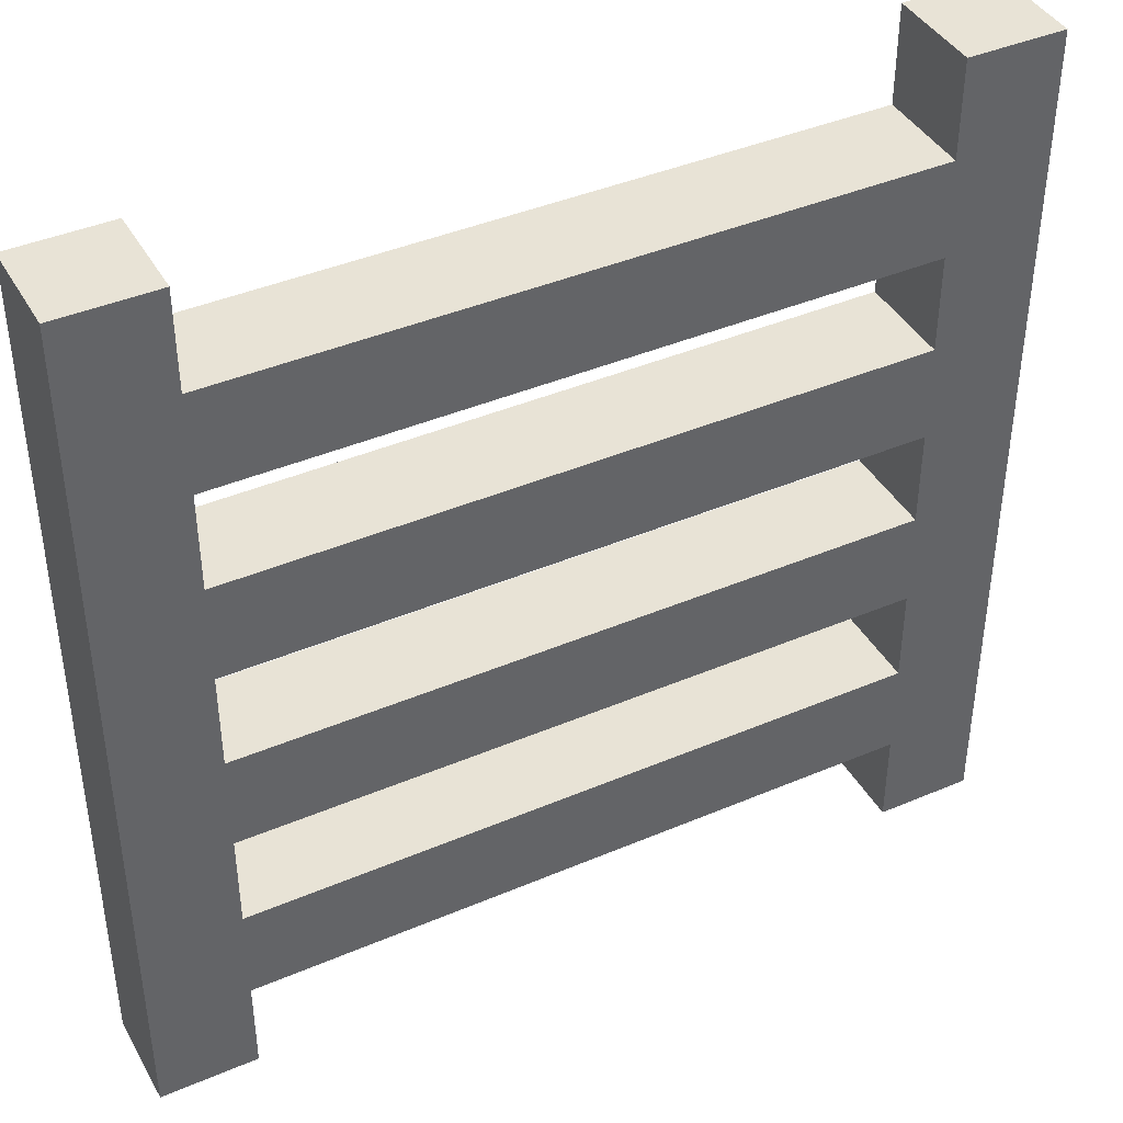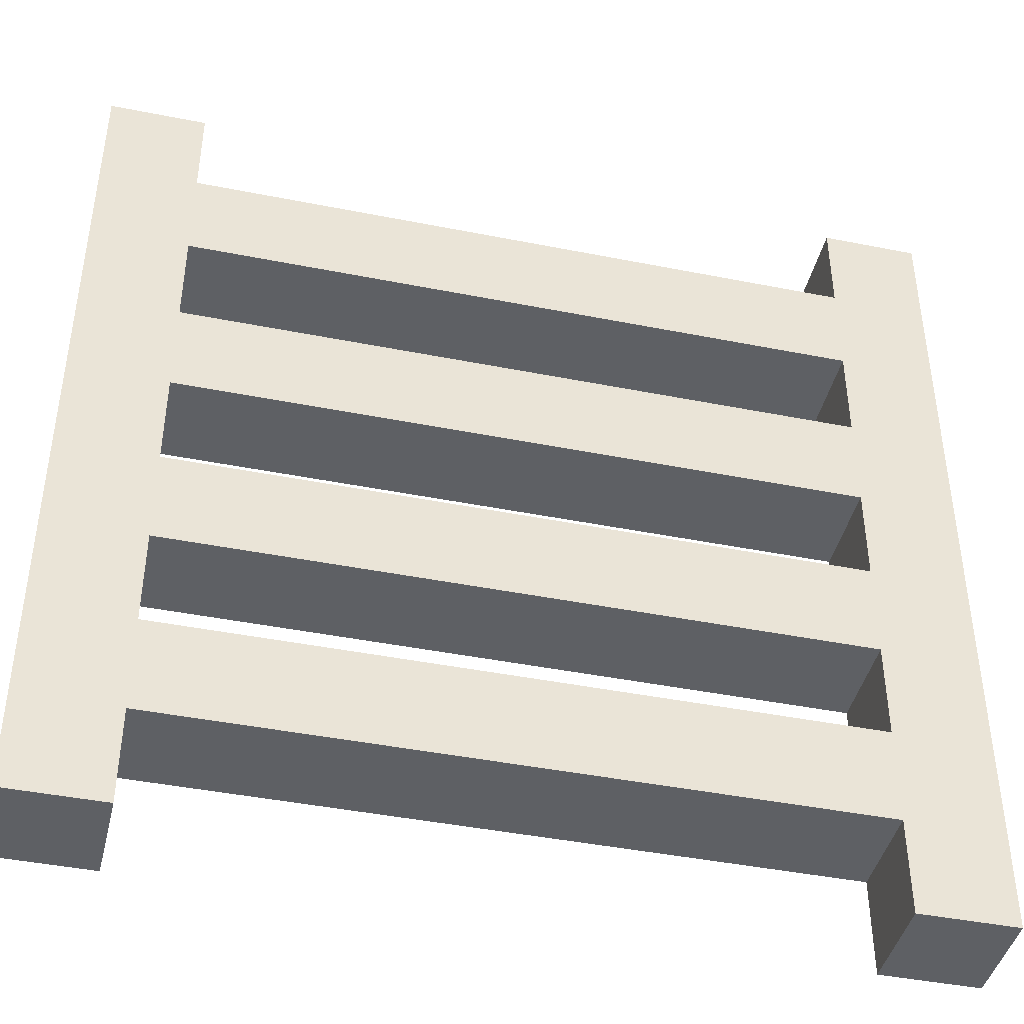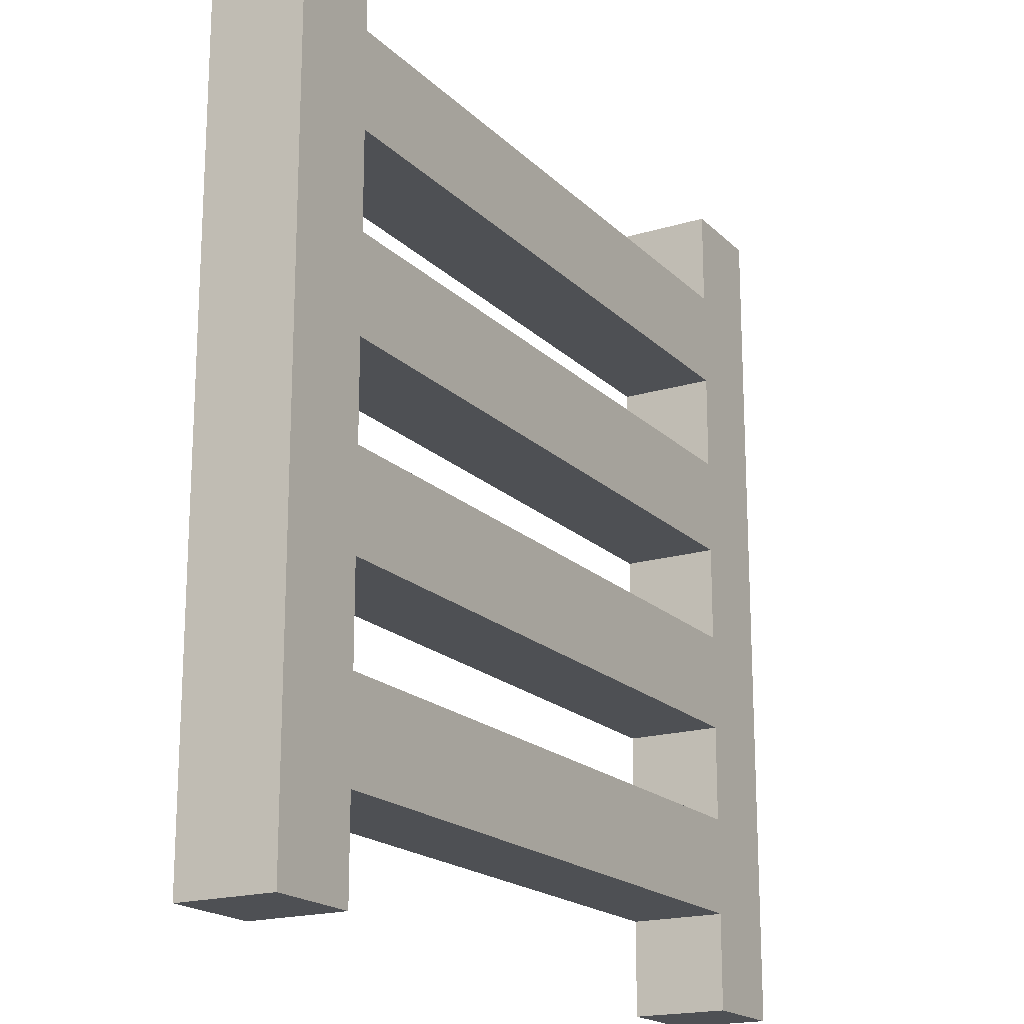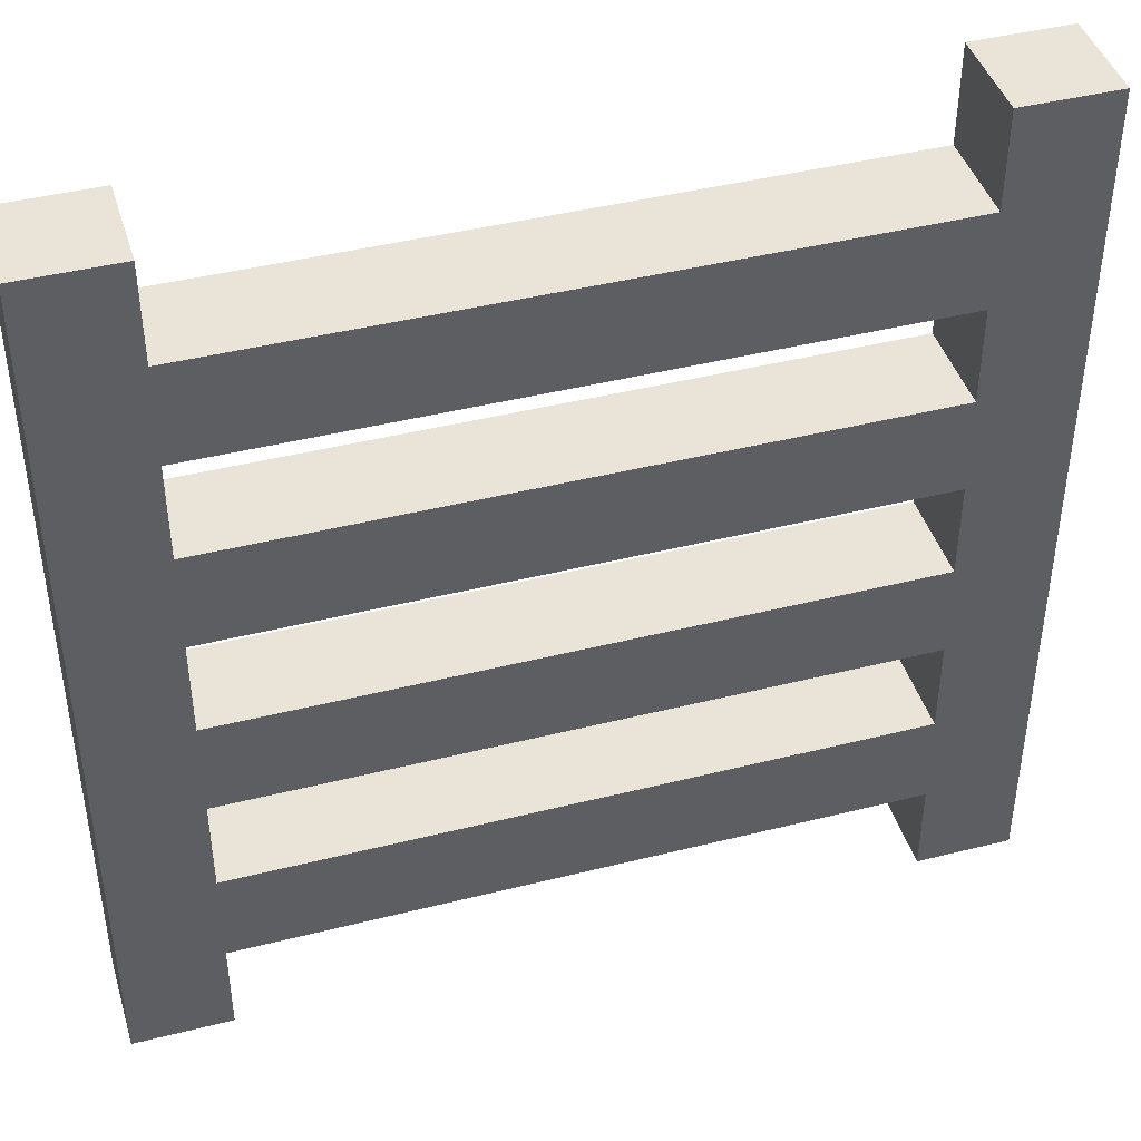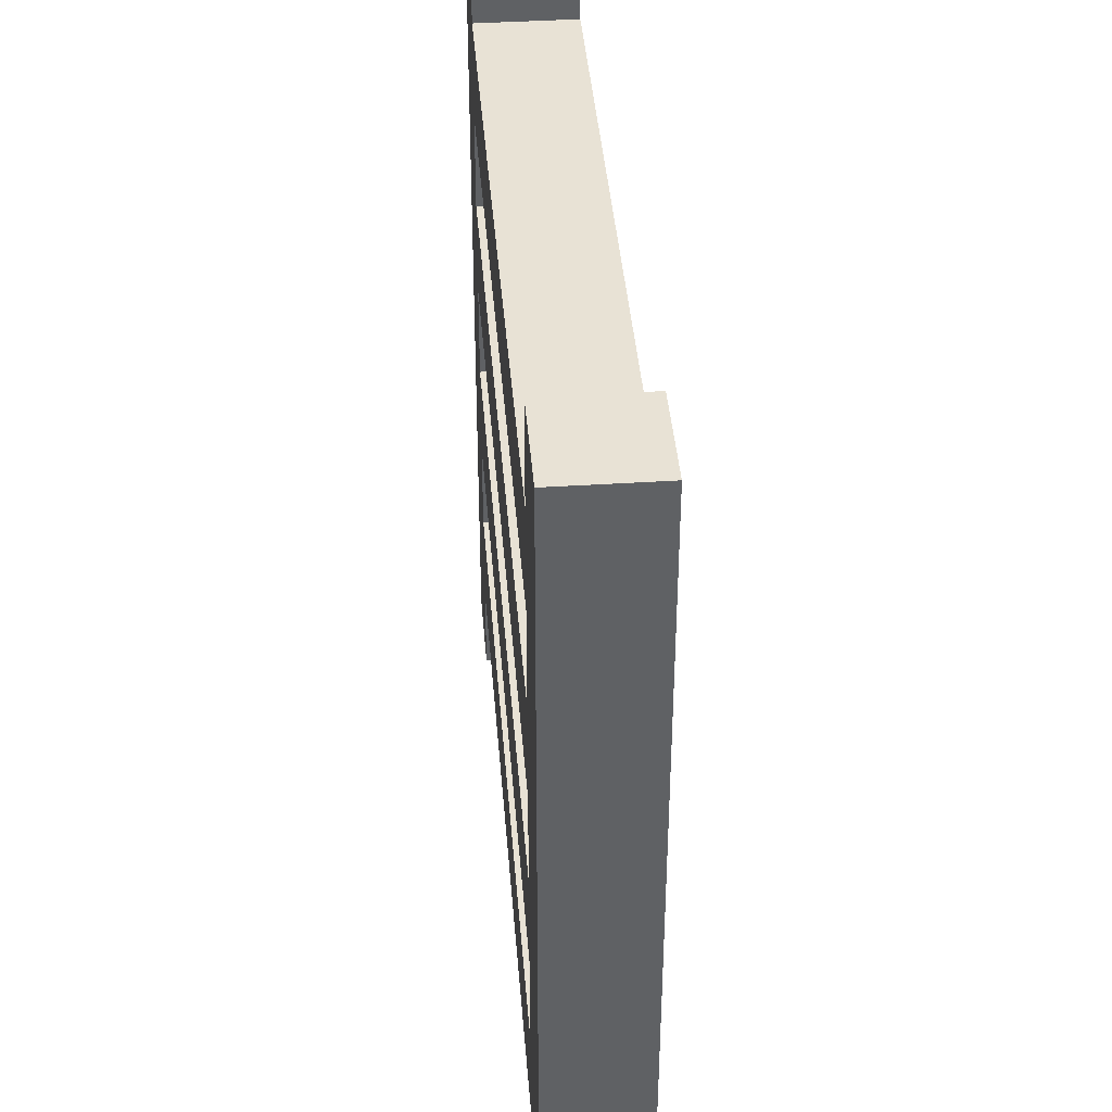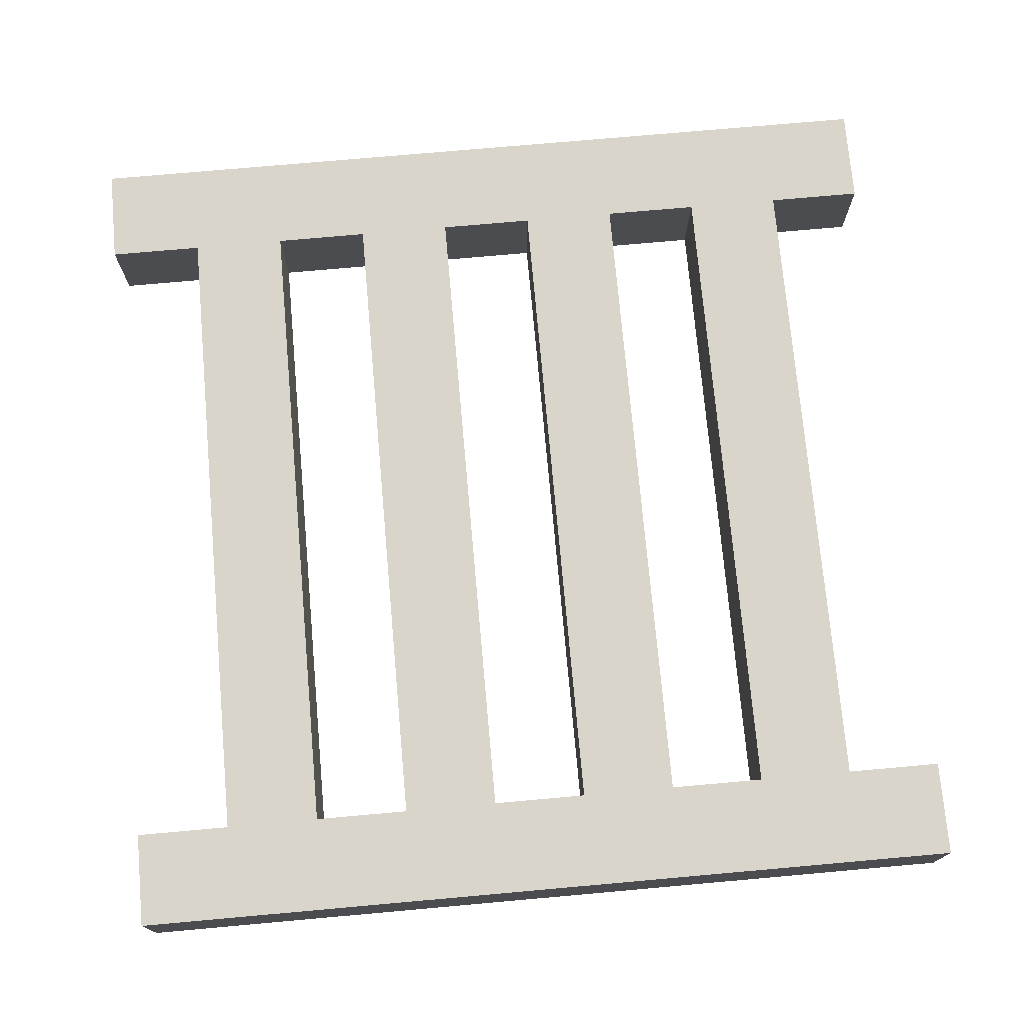
<metadata>
{"format":"obj","ext":"obj","renderer":"f3d","projection":"perspective","resolution":1024,"background":"white","views":[{"elev":41.4,"azim":-27.3,"up":"+Y"},{"elev":-43.1,"azim":166.7,"up":"+Y"},{"elev":-18.7,"azim":120.0,"up":"+Y"},{"elev":43.0,"azim":163.4,"up":"+Y"},{"elev":40.7,"azim":85.5,"up":"+Y"},{"elev":74.2,"azim":-95.1,"up":"+Z"}]}
</metadata>
<code>
o
v -2.6 0.9 3.5
v -2.6 0.9 3.4
v -2.6 0.6 3.5
v -2.6 0.6 3.4
v -2.6 0 3.5
v -2.6 0 3.4
v -3.4 0.9 3.5
v -3.4 0.9 3.4
v -3.4 0.8 3.5
v -3.4 0.8 3.4
v -3.4 0.7 3.5
v -3.4 0.7 3.4
v -3.4 0.6 3.5
v -3.4 0.6 3.4
v -3.4 0.5 3.5
v -3.4 0.5 3.4
v -3.4 0.4 3.5
v -3.4 0.4 3.4
v -3.4 0.3 3.5
v -3.4 0.3 3.4
v -3.4 0.2 3.5
v -3.4 0.2 3.4
v -3.4 0.1 3.5
v -3.4 0.1 3.4
v -3.4 0 3.5
v -3.4 0 3.4
v -2.7 0.9 3.5
v -2.7 0.9 3.4
v -2.7 0.8 3.5
v -2.7 0.8 3.4
v -2.7 0.7 3.5
v -2.7 0.7 3.4
v -2.7 0.6 3.5
v -2.7 0.6 3.4
v -2.7 0.5 3.5
v -2.7 0.5 3.4
v -2.7 0.4 3.5
v -2.7 0.4 3.4
v -2.7 0.3 3.5
v -2.7 0.3 3.4
v -2.7 0.2 3.5
v -2.7 0.2 3.4
v -2.7 0.1 3.5
v -2.7 0.1 3.4
v -2.7 0 3.5
v -2.7 0 3.4
v -3.5 0.9 3.5
v -3.5 0.9 3.4
v -3.5 0.6 3.5
v -3.5 0.6 3.4
v -3.5 0 3.5
v -3.5 0 3.4
v -2.6 0.9 3.5
v -2.6 0.6 3.5
v -2.6 0 3.5
v -2.7 0.9 3.5
v -2.7 0.8 3.5
v -2.7 0.7 3.5
v -2.7 0.6 3.5
v -2.7 0.5 3.5
v -2.7 0.4 3.5
v -2.7 0.3 3.5
v -2.7 0.2 3.5
v -2.7 0.1 3.5
v -2.7 0 3.5
v -3.4 0.9 3.5
v -3.4 0.8 3.5
v -3.4 0.7 3.5
v -3.4 0.6 3.5
v -3.4 0.5 3.5
v -3.4 0.4 3.5
v -3.4 0.3 3.5
v -3.4 0.2 3.5
v -3.4 0.1 3.5
v -3.4 0 3.5
v -3.5 0.9 3.5
v -3.5 0.6 3.5
v -3.5 0 3.5
v -2.6 0.9 3.4
v -2.6 0.6 3.4
v -2.6 0 3.4
v -2.7 0.9 3.4
v -2.7 0.8 3.4
v -2.7 0.7 3.4
v -2.7 0.6 3.4
v -2.7 0.5 3.4
v -2.7 0.4 3.4
v -2.7 0.3 3.4
v -2.7 0.2 3.4
v -2.7 0.1 3.4
v -2.7 0 3.4
v -3.4 0.9 3.4
v -3.4 0.8 3.4
v -3.4 0.7 3.4
v -3.4 0.6 3.4
v -3.4 0.5 3.4
v -3.4 0.4 3.4
v -3.4 0.3 3.4
v -3.4 0.2 3.4
v -3.4 0.1 3.4
v -3.4 0 3.4
v -3.5 0.9 3.4
v -3.5 0.6 3.4
v -3.5 0 3.4
v -2.6 0.9 3.5
v -2.7 0.9 3.5
v -3.4 0.9 3.5
v -3.5 0.9 3.5
v -2.6 0.9 3.4
v -2.7 0.9 3.4
v -3.4 0.9 3.4
v -3.5 0.9 3.4
v -2.7 0.8 3.5
v -3.4 0.8 3.5
v -2.7 0.8 3.4
v -3.4 0.8 3.4
v -2.7 0.6 3.5
v -3.4 0.6 3.5
v -2.7 0.6 3.4
v -3.4 0.6 3.4
v -2.7 0.4 3.5
v -3.4 0.4 3.5
v -2.7 0.4 3.4
v -3.4 0.4 3.4
v -2.7 0.2 3.5
v -3.4 0.2 3.5
v -2.7 0.2 3.4
v -3.4 0.2 3.4
v -2.7 0.7 3.5
v -3.4 0.7 3.5
v -2.7 0.7 3.4
v -3.4 0.7 3.4
v -2.7 0.5 3.5
v -3.4 0.5 3.5
v -2.7 0.5 3.4
v -3.4 0.5 3.4
v -2.7 0.3 3.5
v -3.4 0.3 3.5
v -2.7 0.3 3.4
v -3.4 0.3 3.4
v -2.7 0.1 3.5
v -3.4 0.1 3.5
v -2.7 0.1 3.4
v -3.4 0.1 3.4
v -2.6 0 3.5
v -2.7 0 3.5
v -3.4 0 3.5
v -3.5 0 3.5
v -2.6 0 3.4
v -2.7 0 3.4
v -3.4 0 3.4
v -3.5 0 3.4
f 3 2 1
f 4 2 3
f 5 4 3
f 6 4 5
f 9 8 7
f 10 8 9
f 13 12 11
f 14 12 13
f 17 16 15
f 18 16 17
f 21 20 19
f 22 20 21
f 25 24 23
f 26 24 25
f 27 28 29
f 29 28 30
f 31 32 33
f 33 32 34
f 35 36 37
f 37 36 38
f 39 40 41
f 41 40 42
f 43 44 45
f 45 44 46
f 47 48 49
f 49 48 50
f 49 50 51
f 51 50 52
f 56 54 53
f 57 54 56
f 58 54 57
f 59 55 54
f 59 54 58
f 60 55 59
f 61 55 60
f 62 55 61
f 63 55 62
f 64 55 63
f 65 55 64
f 67 58 57
f 68 58 67
f 69 60 59
f 70 60 69
f 71 62 61
f 72 62 71
f 73 64 63
f 74 64 73
f 76 68 67
f 76 67 66
f 76 69 68
f 77 70 69
f 77 69 76
f 77 72 71
f 77 75 74
f 77 71 70
f 77 74 73
f 77 73 72
f 78 75 77
f 79 80 82
f 82 80 83
f 83 80 84
f 80 81 85
f 84 80 85
f 85 81 86
f 86 81 87
f 87 81 88
f 88 81 89
f 89 81 90
f 90 81 91
f 83 84 93
f 93 84 94
f 85 86 95
f 95 86 96
f 87 88 97
f 97 88 98
f 89 90 99
f 99 90 100
f 93 94 102
f 92 93 102
f 94 95 102
f 95 96 103
f 102 95 103
f 97 98 103
f 100 101 103
f 96 97 103
f 99 100 103
f 98 99 103
f 103 101 104
f 109 106 105
f 110 106 109
f 111 108 107
f 112 108 111
f 115 114 113
f 116 114 115
f 119 118 117
f 120 118 119
f 123 122 121
f 124 122 123
f 127 126 125
f 128 126 127
f 129 130 131
f 131 130 132
f 133 134 135
f 135 134 136
f 137 138 139
f 139 138 140
f 141 142 143
f 143 142 144
f 145 146 149
f 149 146 150
f 147 148 151
f 151 148 152

</code>
